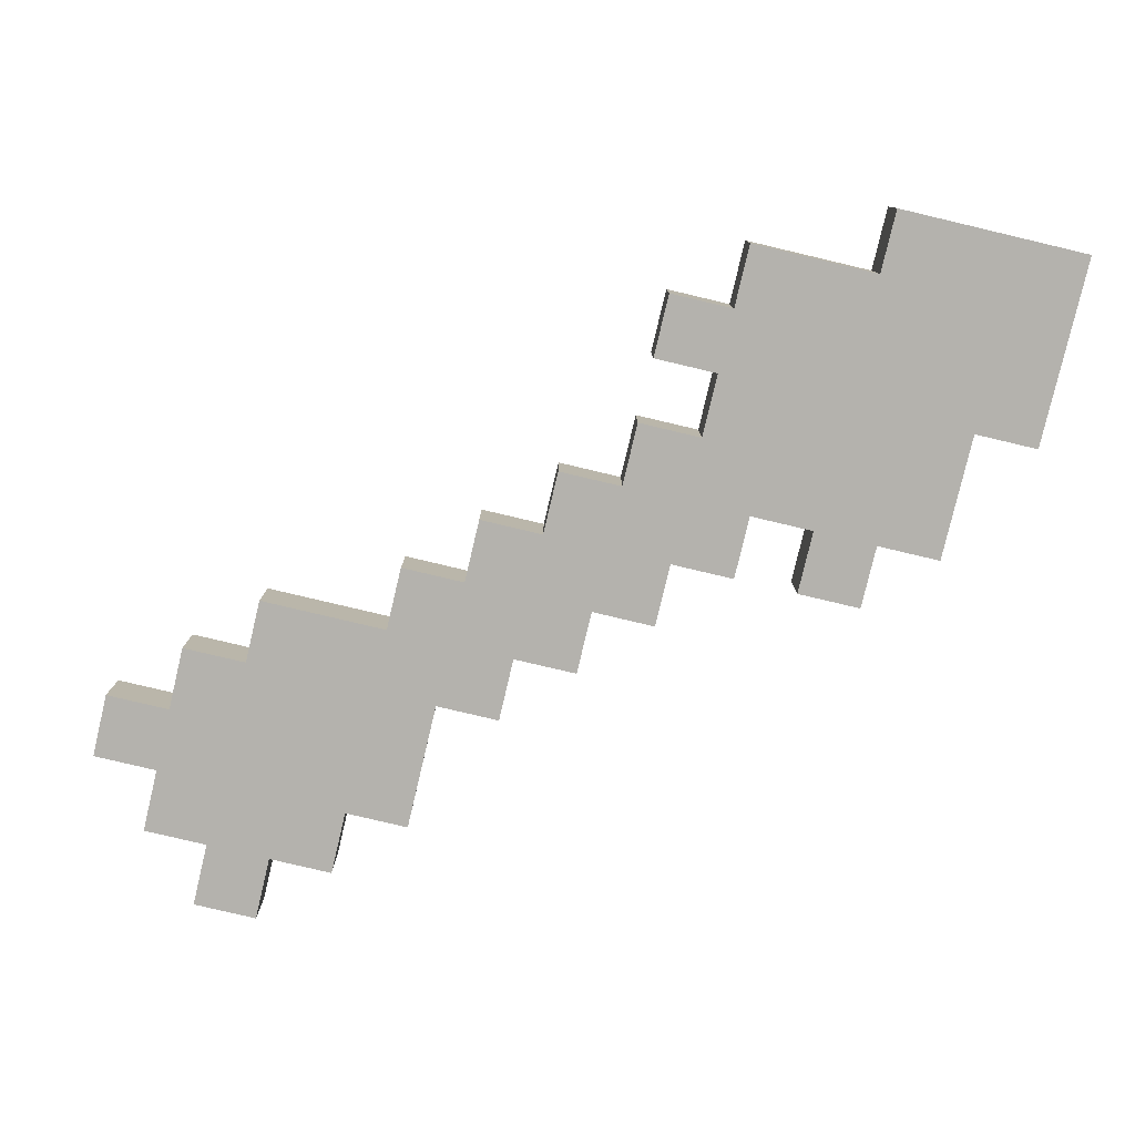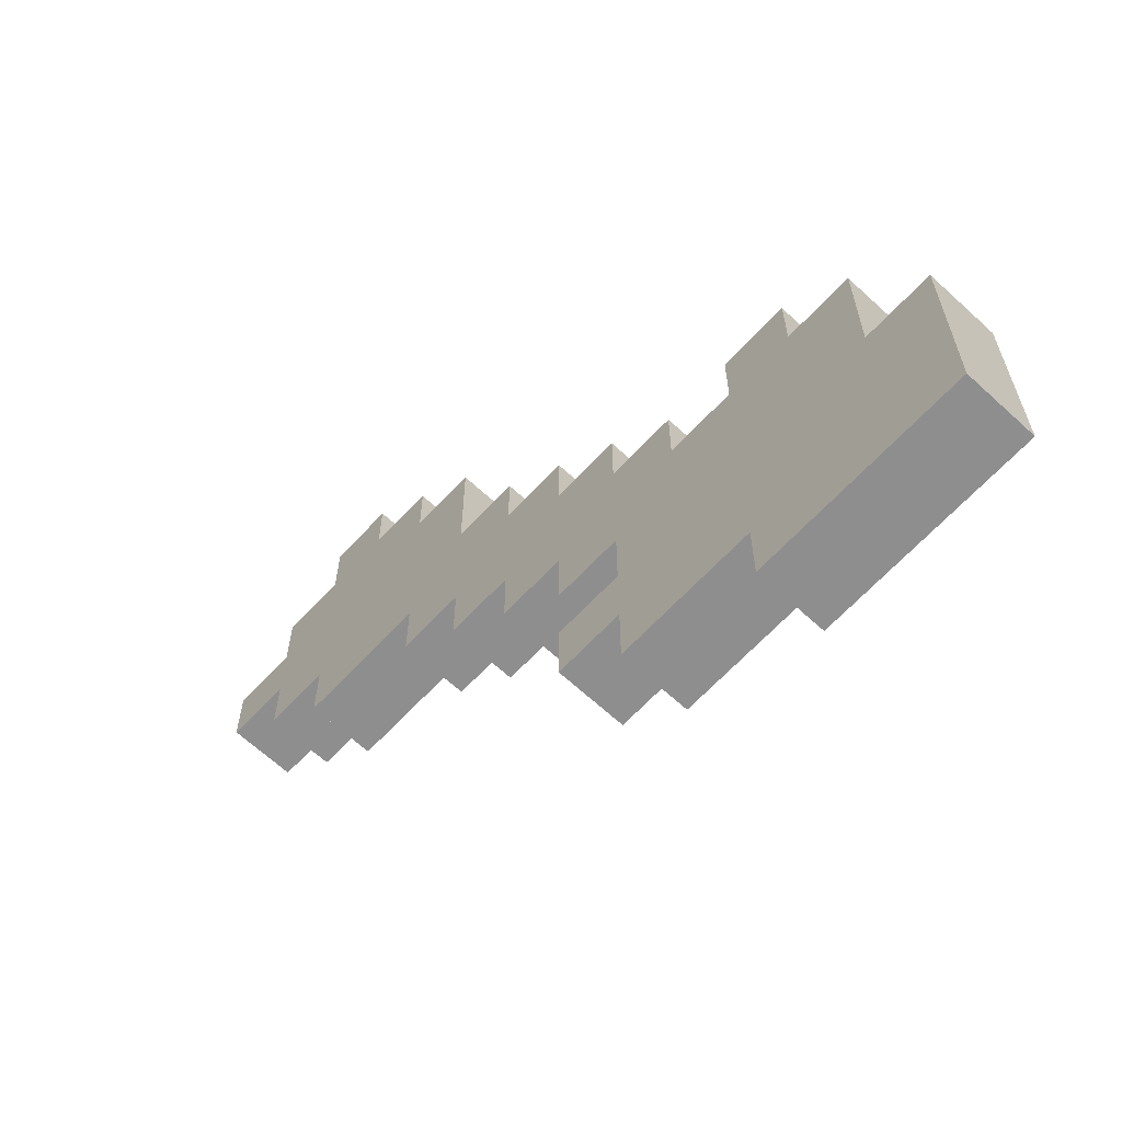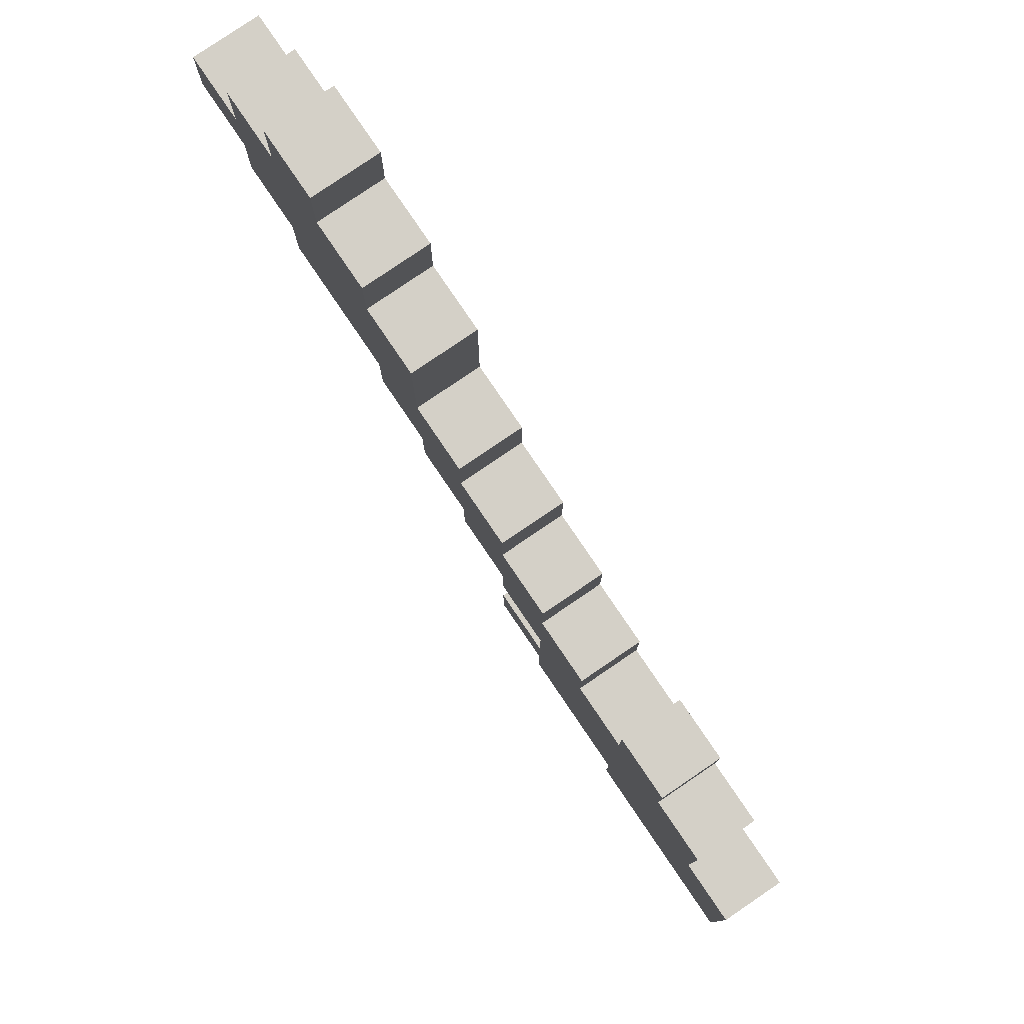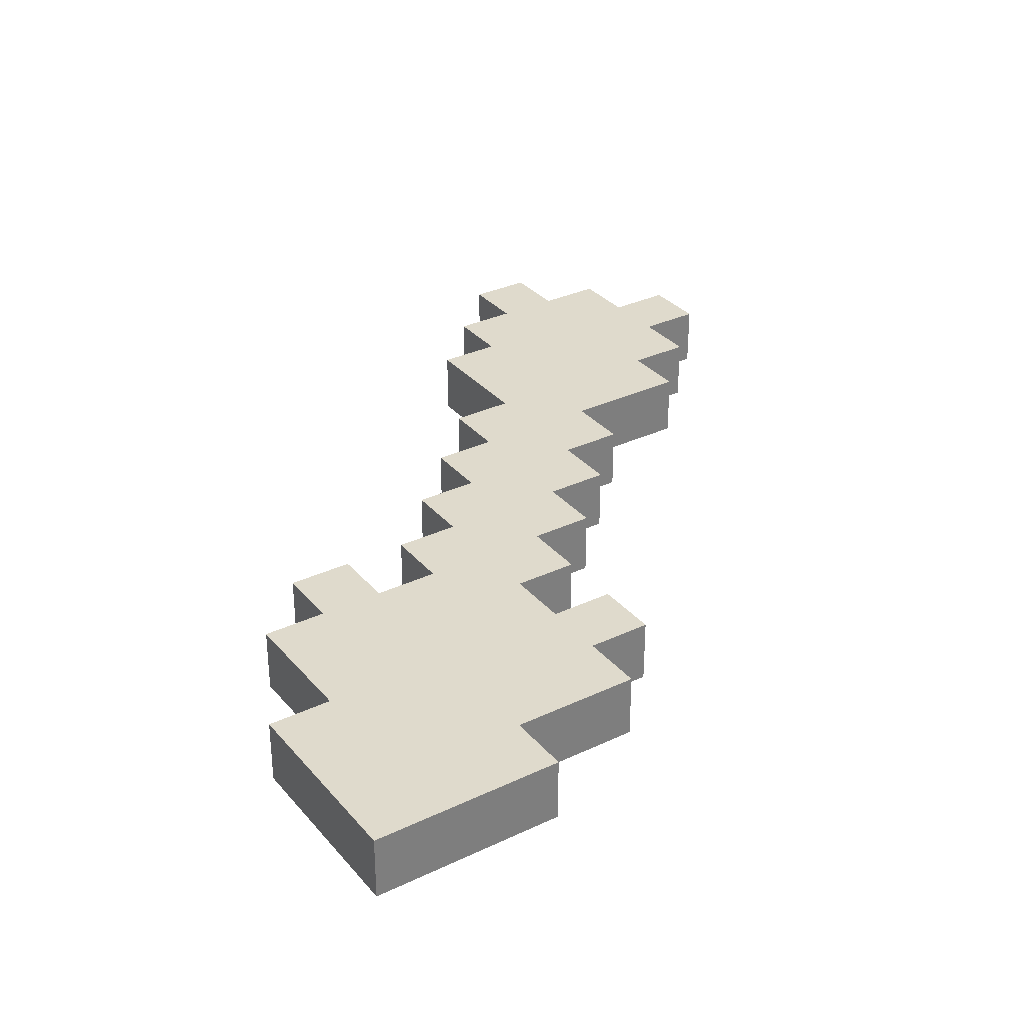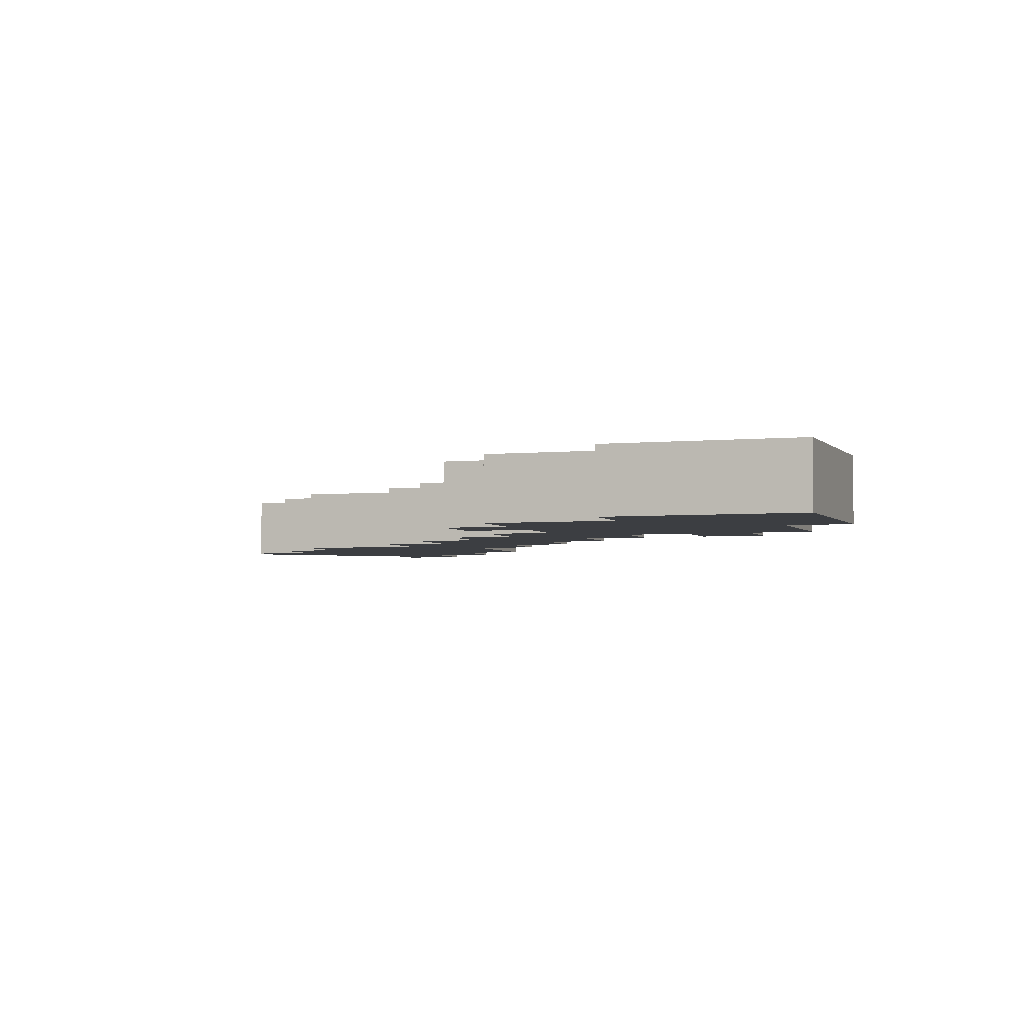
<metadata>
{"format":"obj","ext":"obj","renderer":"f3d","projection":"perspective","resolution":1024,"background":"white","views":[{"elev":-79.6,"azim":-103.3,"up":"+Z"},{"elev":-65.0,"azim":-132.9,"up":"+Y"},{"elev":80.0,"azim":-124.2,"up":"+Y"},{"elev":32.4,"azim":-33.4,"up":"+Z"},{"elev":-3.4,"azim":-70.6,"up":"+Z"}]}
</metadata>
<code>
o
v -0.6 -0.6 0
v -0.6 -0.6 -0.1
v -0.6 -0.3 0
v -0.6 -0.3 -0.1
v -0.5 -0.3 0
v -0.5 -0.3 -0.1
v -0.5 -0.1 0
v -0.5 -0.1 -0.1
v -0.4 -0.1 0
v -0.4 -0.1 -0.1
v -0.4 -5.96e-08 0
v -0.4 -5.96e-08 -0.1
v -0.2 -0.1 0
v -0.2 -0.1 -0.1
v -0.2 -5.96e-08 0
v -0.2 -5.96e-08 -0.1
v -0.1 -5.96e-08 0
v -0.1 -5.96e-08 -0.1
v -0.1 0.1 0
v -0.1 0.1 -0.1
v -5.96e-08 0.1 0
v -5.96e-08 0.1 -0.1
v -5.96e-08 0.2 0
v -5.96e-08 0.2 -0.1
v 0.1 0.2 0
v 0.1 0.2 -0.1
v 0.1 0.3 0
v 0.1 0.3 -0.1
v 0.2 0.3 0
v 0.2 0.3 -0.1
v 0.2 0.4 0
v 0.2 0.4 -0.1
v 0.2 0.5 0
v 0.2 0.5 -0.1
v 0.3 0.5 0
v 0.3 0.5 -0.1
v 0.3 0.6 0
v 0.3 0.6 -0.1
v 0.4 0.6 0
v 0.4 0.6 -0.1
v 0.4 0.7 0
v 0.4 0.7 -0.1
v -0.3 -0.6 0
v -0.3 -0.6 -0.1
v -0.3 -0.5 0
v -0.3 -0.5 -0.1
v -0.3 -0.1 0
v -0.3 -0.1 -0.1
v -0.3 -5.96e-08 0
v -0.3 -5.96e-08 -0.1
v -0.1 -0.5 0
v -0.1 -0.5 -0.1
v -0.1 -0.4 0
v -0.1 -0.4 -0.1
v -0.1 -0.3 0
v -0.1 -0.3 -0.1
v -0.1 -0.2 0
v -0.1 -0.2 -0.1
v -5.96e-08 -0.4 0
v -5.96e-08 -0.4 -0.1
v -5.96e-08 -0.3 0
v -5.96e-08 -0.3 -0.1
v -5.96e-08 -0.2 0
v -5.96e-08 -0.2 -0.1
v -5.96e-08 -0.1 0
v -5.96e-08 -0.1 -0.1
v 0.1 -0.1 0
v 0.1 -0.1 -0.1
v 0.1 -5.96e-08 0
v 0.1 -5.96e-08 -0.1
v 0.2 -5.96e-08 0
v 0.2 -5.96e-08 -0.1
v 0.2 0.1 0
v 0.2 0.1 -0.1
v 0.3 0.1 0
v 0.3 0.1 -0.1
v 0.3 0.2 0
v 0.3 0.2 -0.1
v 0.5 0.2 0
v 0.5 0.2 -0.1
v 0.5 0.3 0
v 0.5 0.3 -0.1
v 0.5 0.6 0
v 0.5 0.6 -0.1
v 0.5 0.7 0
v 0.5 0.7 -0.1
v 0.6 0.3 0
v 0.6 0.3 -0.1
v 0.6 0.4 0
v 0.6 0.4 -0.1
v 0.6 0.5 0
v 0.6 0.5 -0.1
v 0.6 0.6 0
v 0.6 0.6 -0.1
v 0.7 0.4 0
v 0.7 0.4 -0.1
v 0.7 0.5 0
v 0.7 0.5 -0.1
v -0.6 -0.6 0
v -0.6 -0.3 0
v -0.5 -0.5 0
v -0.5 -0.3 0
v -0.5 -0.1 0
v -0.4 -0.3 0
v -0.4 -0.1 0
v -0.4 -5.96e-08 0
v -0.3 -0.6 0
v -0.3 -0.5 0
v -0.3 -0.4 0
v -0.3 -0.3 0
v -0.3 -0.2 0
v -0.3 -0.1 0
v -0.3 -5.96e-08 0
v -0.2 -0.3 0
v -0.2 -0.2 0
v -0.2 -0.1 0
v -0.2 -5.96e-08 0
v -0.1 -0.5 0
v -0.1 -0.4 0
v -0.1 -0.3 0
v -0.1 -0.2 0
v -0.1 -0.1 0
v -0.1 -5.96e-08 0
v -0.1 0.1 0
v -5.96e-08 -0.4 0
v -5.96e-08 -0.3 0
v -5.96e-08 -0.2 0
v -5.96e-08 -0.1 0
v -5.96e-08 -5.96e-08 0
v -5.96e-08 0.1 0
v -5.96e-08 0.2 0
v 0.1 -0.1 0
v 0.1 -5.96e-08 0
v 0.1 0.1 0
v 0.1 0.2 0
v 0.1 0.3 0
v 0.2 -5.96e-08 0
v 0.2 0.1 0
v 0.2 0.2 0
v 0.2 0.3 0
v 0.2 0.4 0
v 0.2 0.5 0
v 0.3 0.1 0
v 0.3 0.2 0
v 0.3 0.3 0
v 0.3 0.4 0
v 0.3 0.5 0
v 0.3 0.6 0
v 0.4 0.2 0
v 0.4 0.3 0
v 0.4 0.5 0
v 0.4 0.6 0
v 0.4 0.7 0
v 0.5 0.2 0
v 0.5 0.3 0
v 0.5 0.4 0
v 0.5 0.5 0
v 0.5 0.6 0
v 0.5 0.7 0
v 0.6 0.3 0
v 0.6 0.4 0
v 0.6 0.5 0
v 0.6 0.6 0
v 0.7 0.4 0
v 0.7 0.5 0
v -0.6 -0.6 -0.1
v -0.6 -0.3 -0.1
v -0.5 -0.5 -0.1
v -0.5 -0.3 -0.1
v -0.5 -0.1 -0.1
v -0.4 -0.3 -0.1
v -0.4 -0.1 -0.1
v -0.4 -5.96e-08 -0.1
v -0.3 -0.6 -0.1
v -0.3 -0.5 -0.1
v -0.3 -0.4 -0.1
v -0.3 -0.3 -0.1
v -0.3 -0.2 -0.1
v -0.3 -0.1 -0.1
v -0.3 -5.96e-08 -0.1
v -0.2 -0.3 -0.1
v -0.2 -0.2 -0.1
v -0.2 -0.1 -0.1
v -0.2 -5.96e-08 -0.1
v -0.1 -0.5 -0.1
v -0.1 -0.4 -0.1
v -0.1 -0.3 -0.1
v -0.1 -0.2 -0.1
v -0.1 -0.1 -0.1
v -0.1 -5.96e-08 -0.1
v -0.1 0.1 -0.1
v -5.96e-08 -0.4 -0.1
v -5.96e-08 -0.3 -0.1
v -5.96e-08 -0.2 -0.1
v -5.96e-08 -0.1 -0.1
v -5.96e-08 -5.96e-08 -0.1
v -5.96e-08 0.1 -0.1
v -5.96e-08 0.2 -0.1
v 0.1 -0.1 -0.1
v 0.1 -5.96e-08 -0.1
v 0.1 0.1 -0.1
v 0.1 0.2 -0.1
v 0.1 0.3 -0.1
v 0.2 -5.96e-08 -0.1
v 0.2 0.1 -0.1
v 0.2 0.2 -0.1
v 0.2 0.3 -0.1
v 0.2 0.4 -0.1
v 0.2 0.5 -0.1
v 0.3 0.1 -0.1
v 0.3 0.2 -0.1
v 0.3 0.3 -0.1
v 0.3 0.4 -0.1
v 0.3 0.5 -0.1
v 0.3 0.6 -0.1
v 0.4 0.2 -0.1
v 0.4 0.3 -0.1
v 0.4 0.5 -0.1
v 0.4 0.6 -0.1
v 0.4 0.7 -0.1
v 0.5 0.2 -0.1
v 0.5 0.3 -0.1
v 0.5 0.4 -0.1
v 0.5 0.5 -0.1
v 0.5 0.6 -0.1
v 0.5 0.7 -0.1
v 0.6 0.3 -0.1
v 0.6 0.4 -0.1
v 0.6 0.5 -0.1
v 0.6 0.6 -0.1
v 0.7 0.4 -0.1
v 0.7 0.5 -0.1
v -0.6 -0.6 0
v -0.3 -0.6 0
v -0.6 -0.6 -0.1
v -0.3 -0.6 -0.1
v -0.3 -0.5 0
v -0.1 -0.5 0
v -0.3 -0.5 -0.1
v -0.1 -0.5 -0.1
v -0.1 -0.4 0
v -5.96e-08 -0.4 0
v -0.1 -0.4 -0.1
v -5.96e-08 -0.4 -0.1
v -0.1 -0.2 0
v -5.96e-08 -0.2 0
v -0.1 -0.2 -0.1
v -5.96e-08 -0.2 -0.1
v -5.96e-08 -0.1 0
v 0.1 -0.1 0
v -5.96e-08 -0.1 -0.1
v 0.1 -0.1 -0.1
v 0.1 -5.96e-08 0
v 0.2 -5.96e-08 0
v 0.1 -5.96e-08 -0.1
v 0.2 -5.96e-08 -0.1
v 0.2 0.1 0
v 0.3 0.1 0
v 0.2 0.1 -0.1
v 0.3 0.1 -0.1
v 0.3 0.2 0
v 0.4 0.2 0
v 0.5 0.2 0
v 0.3 0.2 -0.1
v 0.4 0.2 -0.1
v 0.5 0.2 -0.1
v 0.5 0.3 0
v 0.6 0.3 0
v 0.5 0.3 -0.1
v 0.6 0.3 -0.1
v 0.6 0.4 0
v 0.7 0.4 0
v 0.6 0.4 -0.1
v 0.7 0.4 -0.1
v -0.6 -0.3 0
v -0.5 -0.3 0
v -0.1 -0.3 0
v -5.96e-08 -0.3 0
v -0.6 -0.3 -0.1
v -0.5 -0.3 -0.1
v -0.1 -0.3 -0.1
v -5.96e-08 -0.3 -0.1
v -0.5 -0.1 0
v -0.4 -0.1 0
v -0.3 -0.1 0
v -0.2 -0.1 0
v -0.5 -0.1 -0.1
v -0.4 -0.1 -0.1
v -0.3 -0.1 -0.1
v -0.2 -0.1 -0.1
v -0.4 -5.96e-08 0
v -0.3 -5.96e-08 0
v -0.2 -5.96e-08 0
v -0.1 -5.96e-08 0
v -0.4 -5.96e-08 -0.1
v -0.3 -5.96e-08 -0.1
v -0.2 -5.96e-08 -0.1
v -0.1 -5.96e-08 -0.1
v -0.1 0.1 0
v -5.96e-08 0.1 0
v -0.1 0.1 -0.1
v -5.96e-08 0.1 -0.1
v -5.96e-08 0.2 0
v 0.1 0.2 0
v -5.96e-08 0.2 -0.1
v 0.1 0.2 -0.1
v 0.1 0.3 0
v 0.2 0.3 0
v 0.1 0.3 -0.1
v 0.2 0.3 -0.1
v 0.2 0.5 0
v 0.3 0.5 0
v 0.6 0.5 0
v 0.7 0.5 0
v 0.2 0.5 -0.1
v 0.3 0.5 -0.1
v 0.6 0.5 -0.1
v 0.7 0.5 -0.1
v 0.3 0.6 0
v 0.4 0.6 0
v 0.5 0.6 0
v 0.6 0.6 0
v 0.3 0.6 -0.1
v 0.4 0.6 -0.1
v 0.5 0.6 -0.1
v 0.6 0.6 -0.1
v 0.4 0.7 0
v 0.5 0.7 0
v 0.4 0.7 -0.1
v 0.5 0.7 -0.1
f 3 2 1
f 4 2 3
f 7 6 5
f 8 6 7
f 11 10 9
f 12 10 11
f 15 14 13
f 16 14 15
f 19 18 17
f 20 18 19
f 23 22 21
f 24 22 23
f 27 26 25
f 28 26 27
f 31 30 29
f 32 30 31
f 33 32 31
f 34 32 33
f 37 36 35
f 38 36 37
f 41 40 39
f 42 40 41
f 43 44 45
f 45 44 46
f 47 48 49
f 49 48 50
f 51 52 53
f 53 52 54
f 55 56 57
f 57 56 58
f 59 60 61
f 61 60 62
f 63 64 65
f 65 64 66
f 67 68 69
f 69 68 70
f 71 72 73
f 73 72 74
f 75 76 77
f 77 76 78
f 79 80 81
f 81 80 82
f 83 84 85
f 85 84 86
f 87 88 89
f 89 88 90
f 91 92 93
f 93 92 94
f 95 96 97
f 97 96 98
f 101 100 99
f 102 100 101
f 104 102 101
f 104 103 102
f 105 103 104
f 107 101 99
f 108 104 101
f 108 101 107
f 108 105 104
f 109 105 108
f 110 105 109
f 111 105 110
f 112 106 105
f 112 105 111
f 113 106 112
f 114 111 110
f 114 110 109
f 115 112 111
f 115 111 114
f 116 112 115
f 118 109 108
f 119 114 109
f 119 109 118
f 120 115 114
f 120 114 119
f 121 116 115
f 121 115 120
f 122 117 116
f 122 116 121
f 123 117 122
f 125 120 119
f 126 120 125
f 127 122 121
f 128 123 122
f 128 122 127
f 129 124 123
f 129 123 128
f 130 124 129
f 132 129 128
f 133 130 129
f 133 129 132
f 134 131 130
f 134 130 133
f 135 131 134
f 137 134 133
f 138 135 134
f 138 134 137
f 139 136 135
f 139 135 138
f 140 136 139
f 143 139 138
f 144 140 139
f 144 139 143
f 145 141 140
f 145 140 144
f 146 142 141
f 146 141 145
f 147 142 146
f 149 145 144
f 150 147 146
f 150 145 149
f 150 146 145
f 151 148 147
f 151 147 150
f 152 148 151
f 154 150 149
f 155 151 150
f 155 150 154
f 155 152 151
f 156 152 155
f 157 152 156
f 158 153 152
f 158 152 157
f 159 153 158
f 160 156 155
f 161 157 156
f 161 156 160
f 162 158 157
f 162 157 161
f 163 158 162
f 164 162 161
f 165 162 164
f 166 167 168
f 168 167 169
f 168 169 171
f 169 170 171
f 171 170 172
f 166 168 174
f 168 171 175
f 174 168 175
f 171 172 175
f 175 172 176
f 176 172 177
f 177 172 178
f 172 173 179
f 178 172 179
f 179 173 180
f 177 178 181
f 176 177 181
f 178 179 182
f 181 178 182
f 182 179 183
f 175 176 185
f 176 181 186
f 185 176 186
f 181 182 187
f 186 181 187
f 182 183 188
f 187 182 188
f 183 184 189
f 188 183 189
f 189 184 190
f 186 187 192
f 192 187 193
f 188 189 194
f 189 190 195
f 194 189 195
f 190 191 196
f 195 190 196
f 196 191 197
f 195 196 199
f 196 197 200
f 199 196 200
f 197 198 201
f 200 197 201
f 201 198 202
f 200 201 204
f 201 202 205
f 204 201 205
f 202 203 206
f 205 202 206
f 206 203 207
f 205 206 210
f 206 207 211
f 210 206 211
f 207 208 212
f 211 207 212
f 208 209 213
f 212 208 213
f 213 209 214
f 211 212 216
f 213 214 217
f 216 212 217
f 212 213 217
f 214 215 218
f 217 214 218
f 218 215 219
f 216 217 221
f 217 218 222
f 221 217 222
f 218 219 222
f 222 219 223
f 223 219 224
f 219 220 225
f 224 219 225
f 225 220 226
f 222 223 227
f 223 224 228
f 227 223 228
f 224 225 229
f 228 224 229
f 229 225 230
f 228 229 231
f 231 229 232
f 235 234 233
f 236 234 235
f 239 238 237
f 240 238 239
f 243 242 241
f 244 242 243
f 247 246 245
f 248 246 247
f 251 250 249
f 252 250 251
f 255 254 253
f 256 254 255
f 259 258 257
f 260 258 259
f 264 262 261
f 265 263 262
f 265 262 264
f 266 263 265
f 269 268 267
f 270 268 269
f 273 272 271
f 274 272 273
f 275 276 279
f 279 276 280
f 277 278 281
f 281 278 282
f 283 284 287
f 287 284 288
f 285 286 289
f 289 286 290
f 291 292 295
f 295 292 296
f 293 294 297
f 297 294 298
f 299 300 301
f 301 300 302
f 303 304 305
f 305 304 306
f 307 308 309
f 309 308 310
f 311 312 315
f 315 312 316
f 313 314 317
f 317 314 318
f 319 320 323
f 323 320 324
f 321 322 325
f 325 322 326
f 327 328 329
f 329 328 330

</code>
